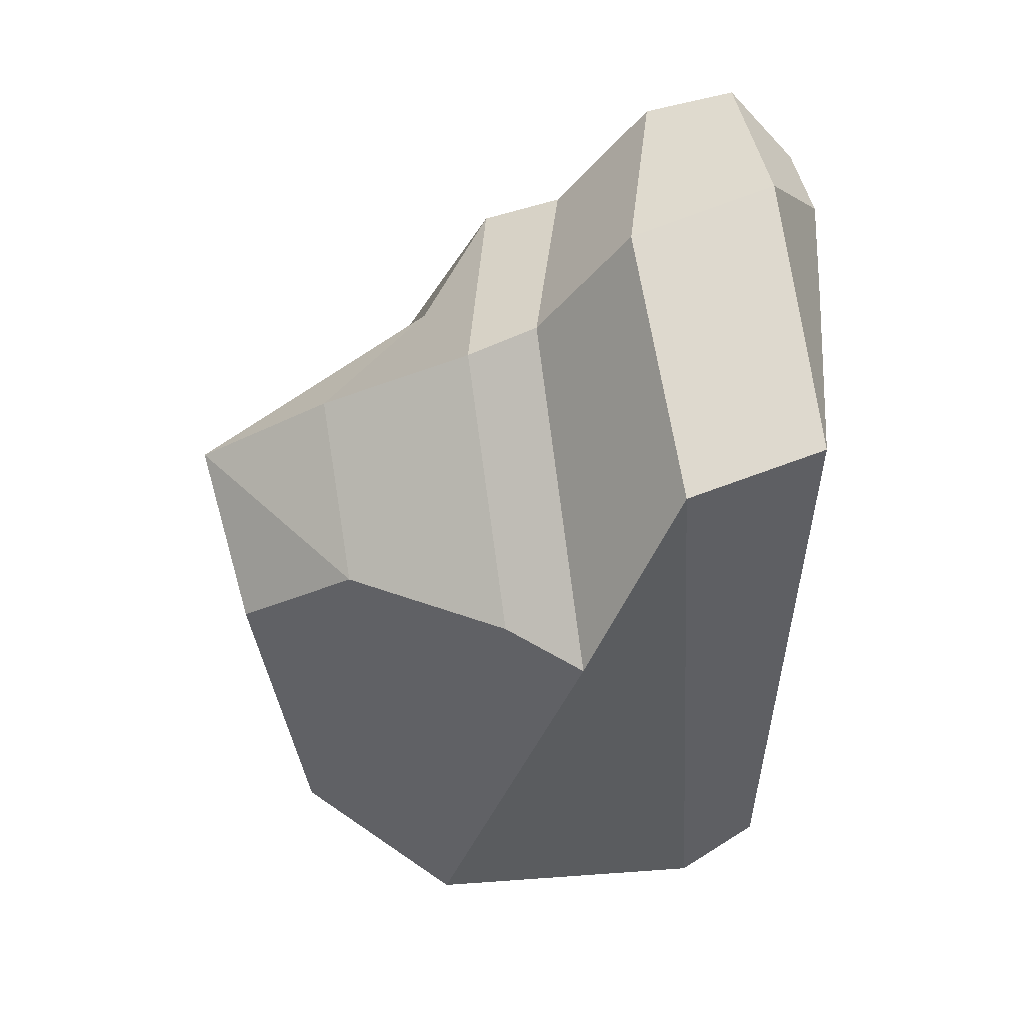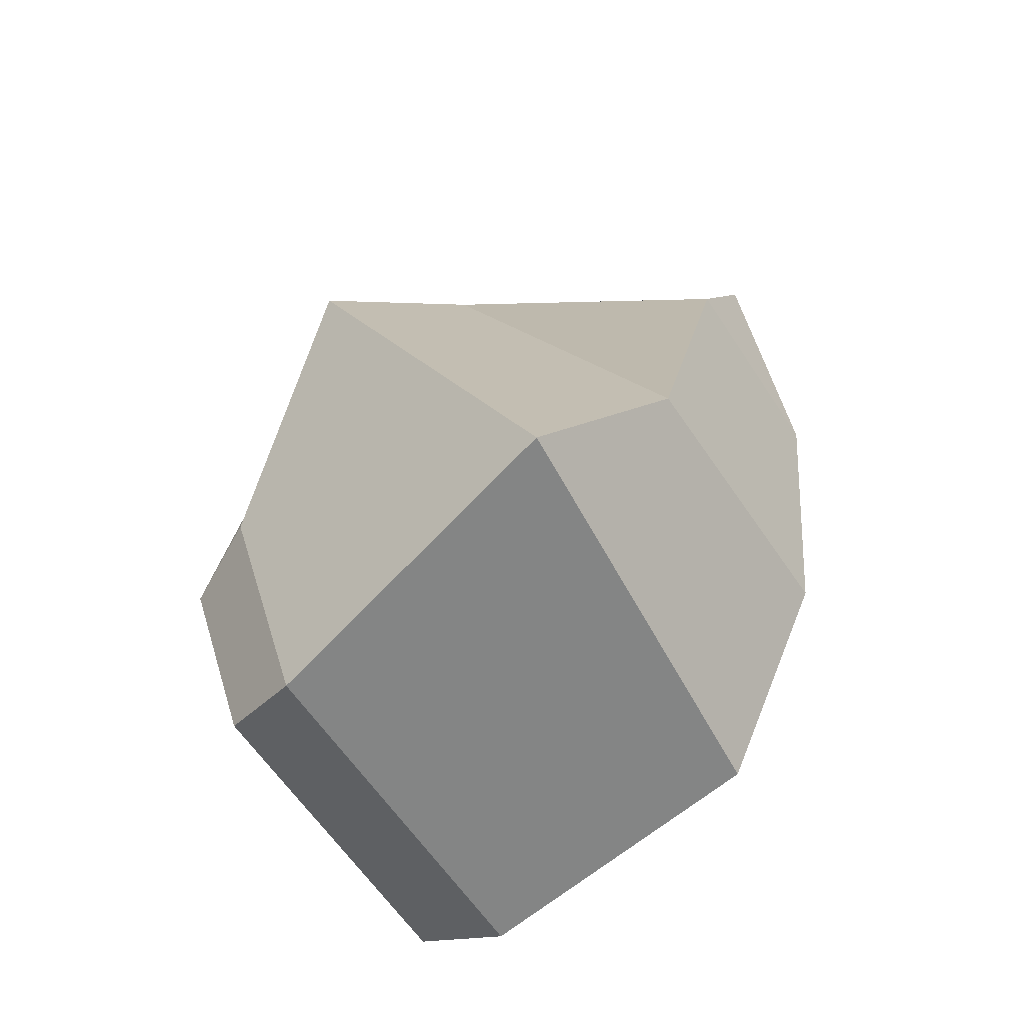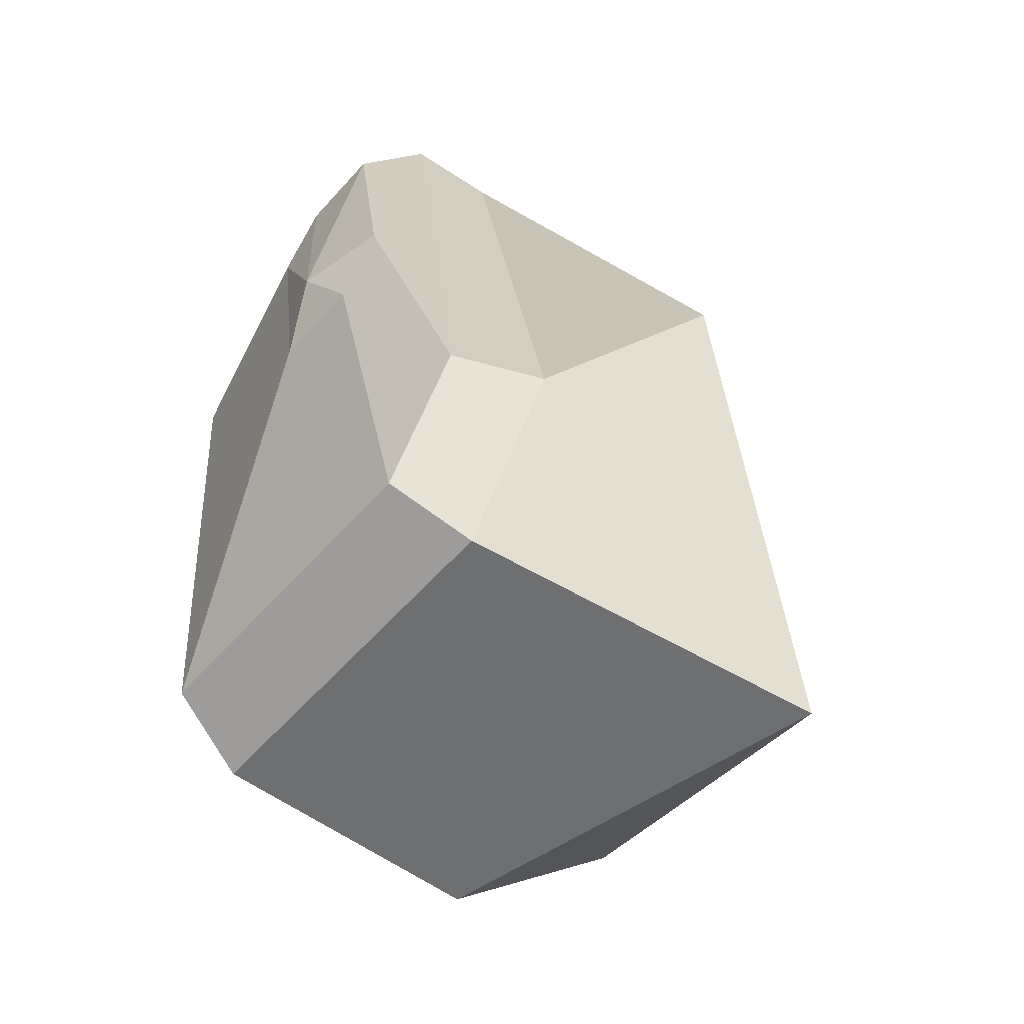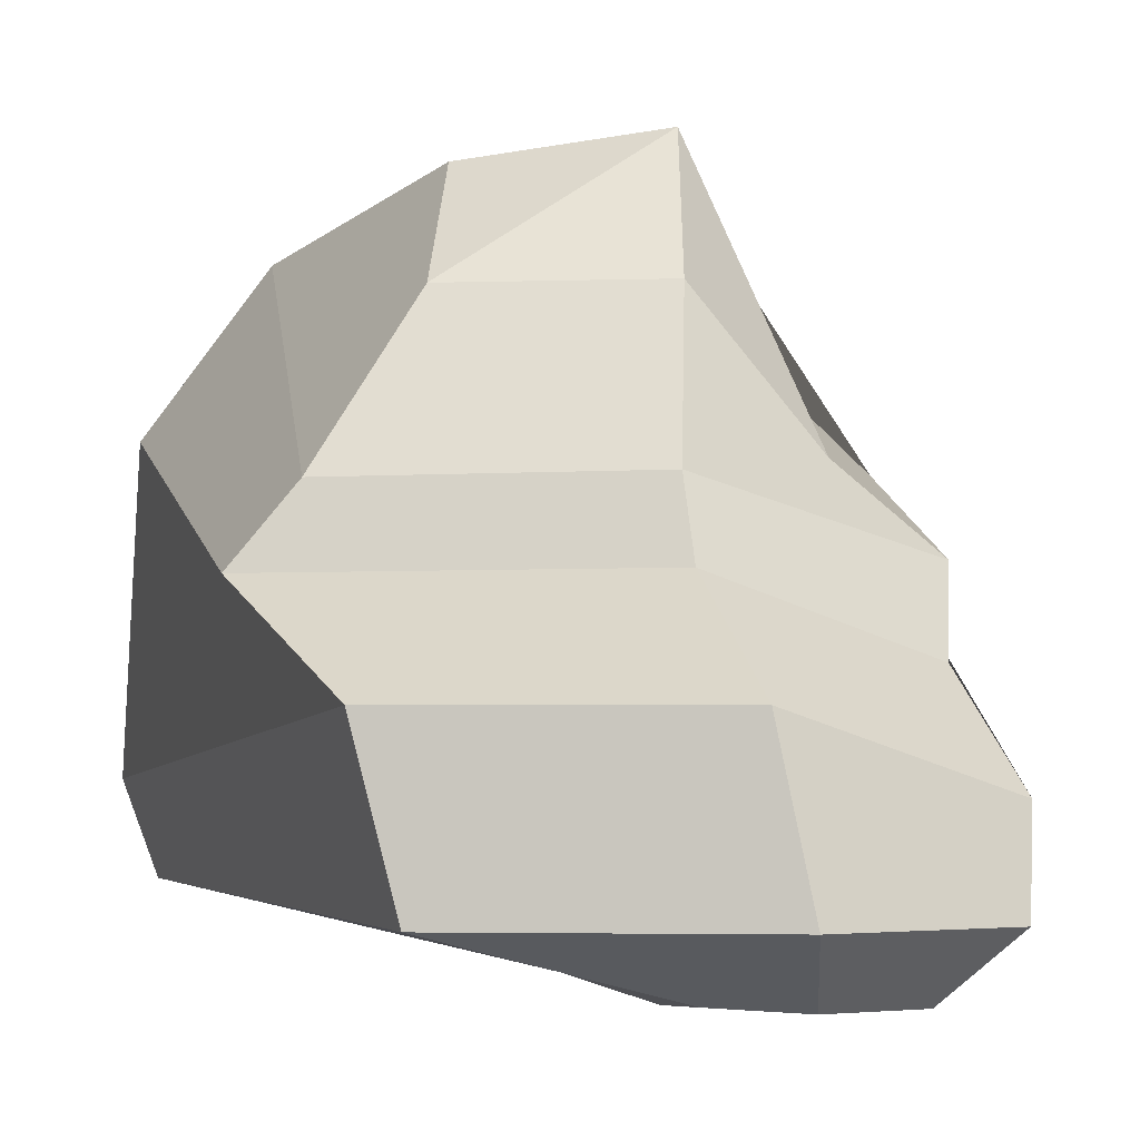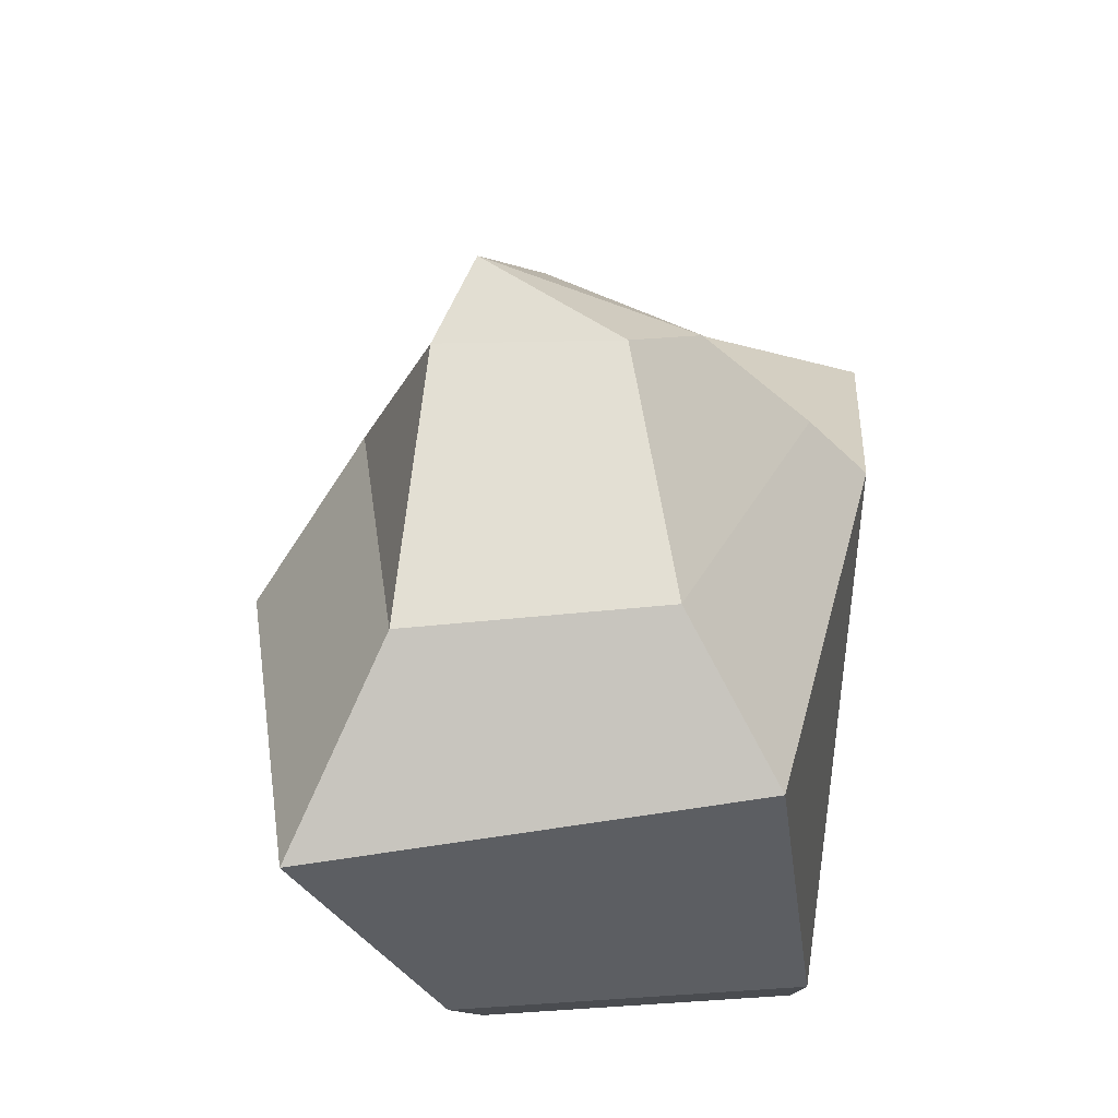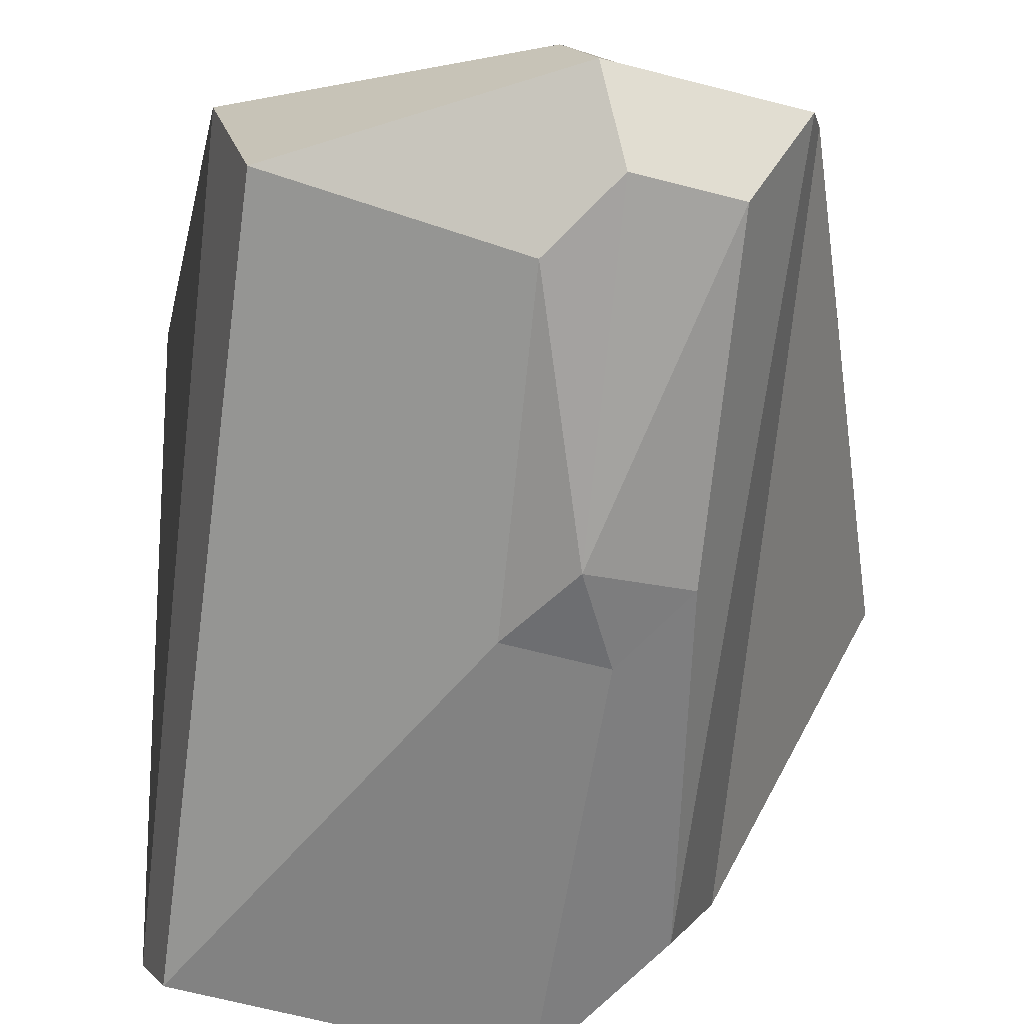
<metadata>
{"format":"obj","ext":"obj","renderer":"f3d","projection":"perspective","resolution":1024,"background":"white","views":[{"elev":44.7,"azim":-100.7,"up":"+Z"},{"elev":-65.0,"azim":125.2,"up":"+Z"},{"elev":-59.9,"azim":48.4,"up":"+Z"},{"elev":-2.4,"azim":-27.0,"up":"+Y"},{"elev":-37.5,"azim":-172.0,"up":"+Z"},{"elev":-69.1,"azim":-14.3,"up":"+Y"}]}
</metadata>
<code>
g default
v 1.1 -0.2863 0.3559
v 0.6663 -0.2863 0.3559
v 0.4493 -0.2863 1.797
v 0.6663 -0.2863 2.173
v 1.1 -0.2863 2.173
v 1.317 -0.2863 0.7316
v 1.274 -0.008812 -1.514
v -0.22 -0.008812 -1.514
v -0.6109 -0.008812 1.797
v 0.4923 -0.008812 2.474
v 1.274 -0.008812 2.474
v 1.665 -0.008812 -0.8369
v 1.371 0.3922 -1.681
v -0.3166 0.3922 -1.681
v -0.804 0.6947 1.797
v 0.3957 0.6947 2.349
v 1.371 0.3922 2.349
v 1.858 0.3922 -0.8369
v 1.777 2.062 -1.844
v -0.3166 1.764 -1.489
v -0.804 1.14 0.7316
v 0.3957 1.14 1.869
v 1.371 0.8372 1.869
v 2.265 1.135 0.2593
v 1.274 2.463 -0.9619
v 0.03896 2.442 -0.9417
v -0.5484 1.468 0.8194
v 0.4268 1.468 1.723
v 1.471 1.192 1.723
v 1.665 1.536 0.922
v 1.1 2.697 0.4294
v 0.2129 2.676 0.3559
v -0.08388 2.16 0.8194
v 0.6591 2.16 1.321
v 1.238 1.562 1.321
v 1.317 1.813 0.922
v 0.8832 -0.3853 0.7316
v 0.8832 2.777 0.8704
g pasted__pasted__pasted__pSphere5 pasted__pasted__group63 pasted__group64 group67
f 1 2 8 7
f 2 3 9 8
f 3 4 10 9
f 4 5 11 10
f 5 6 12 11
f 6 1 7 12
f 7 8 14 13
f 8 9 15 14
f 9 10 16 15
f 10 11 17 16
f 11 12 18 17
f 12 7 13 18
f 13 14 20 19
f 14 15 21 20
f 15 16 22 21
f 16 17 23 22
f 17 18 24 23
f 18 13 19 24
f 19 20 26 25
f 20 21 27 26
f 21 22 28 27
f 22 23 29 28
f 23 24 30 29
f 24 19 25 30
f 25 26 32 31
f 26 27 33 32
f 27 28 34 33
f 28 29 35 34
f 29 30 36 35
f 30 25 31 36
f 2 1 37
f 3 2 37
f 4 3 37
f 5 4 37
f 6 5 37
f 1 6 37
f 31 32 38
f 32 33 38
f 33 34 38
f 34 35 38
f 35 36 38
f 36 31 38

</code>
